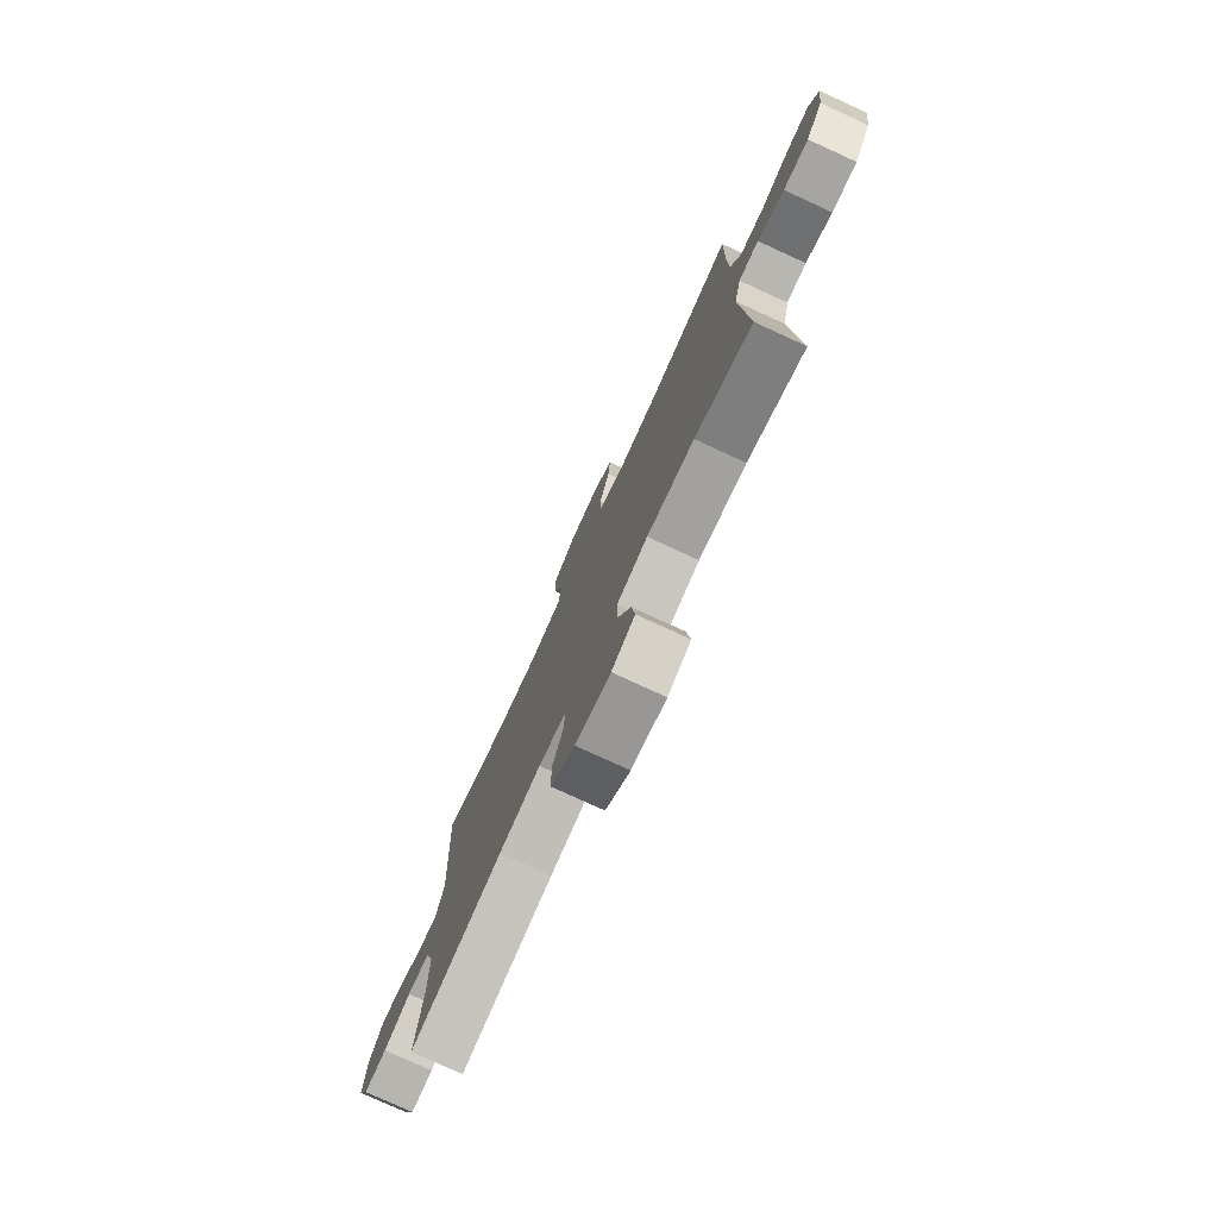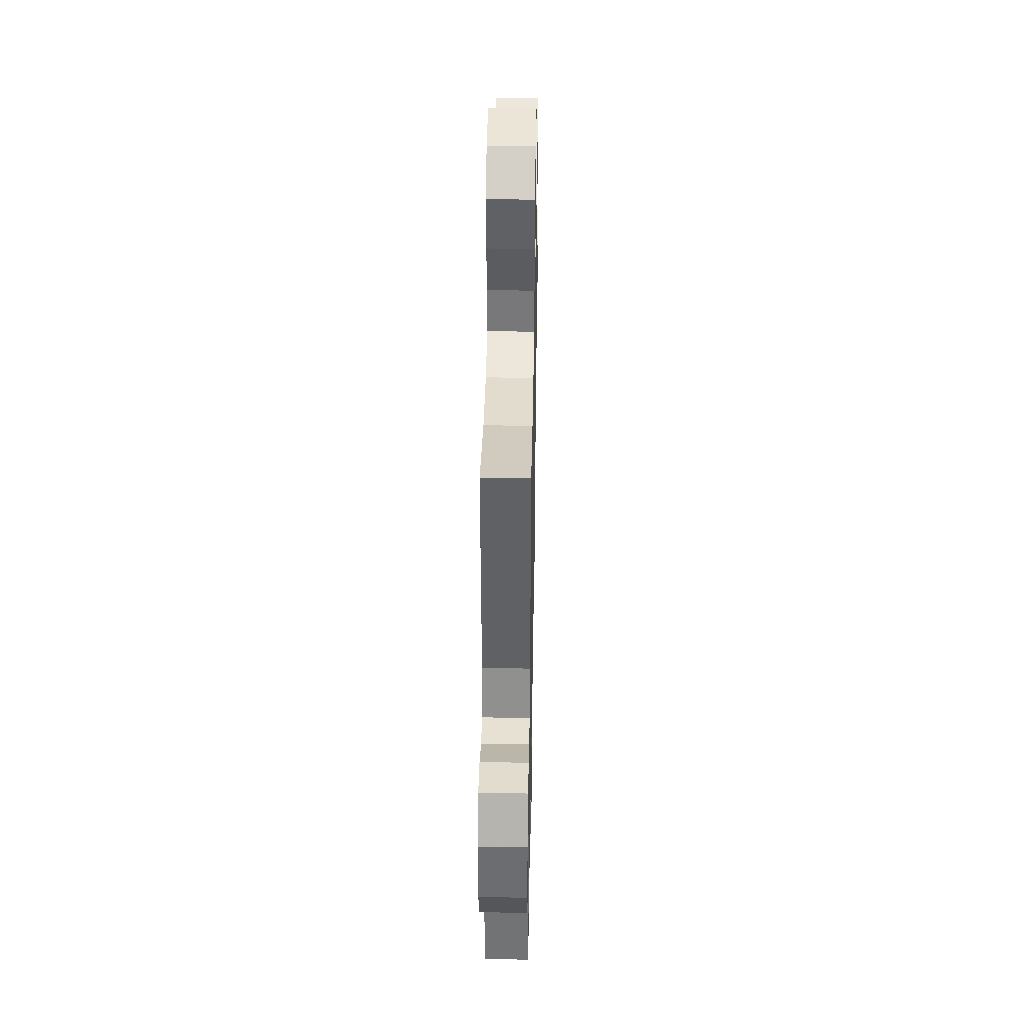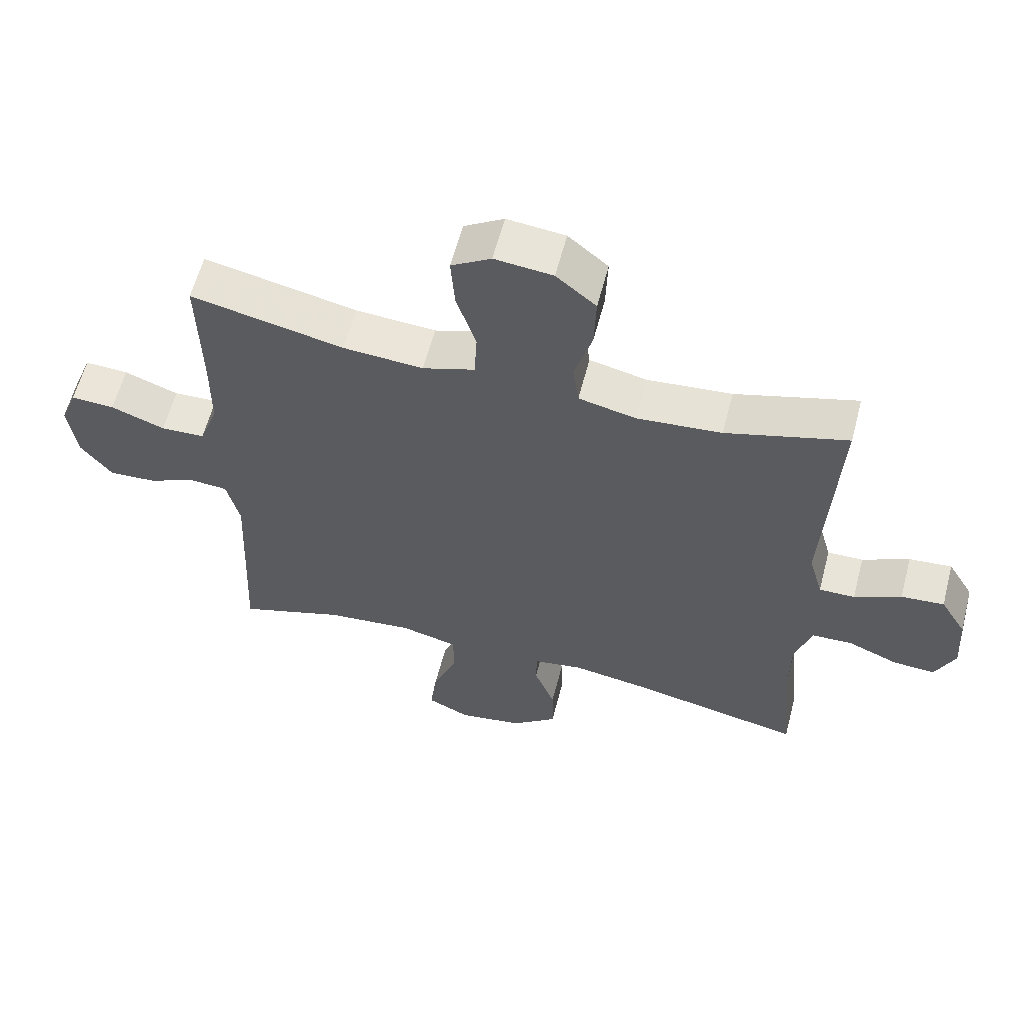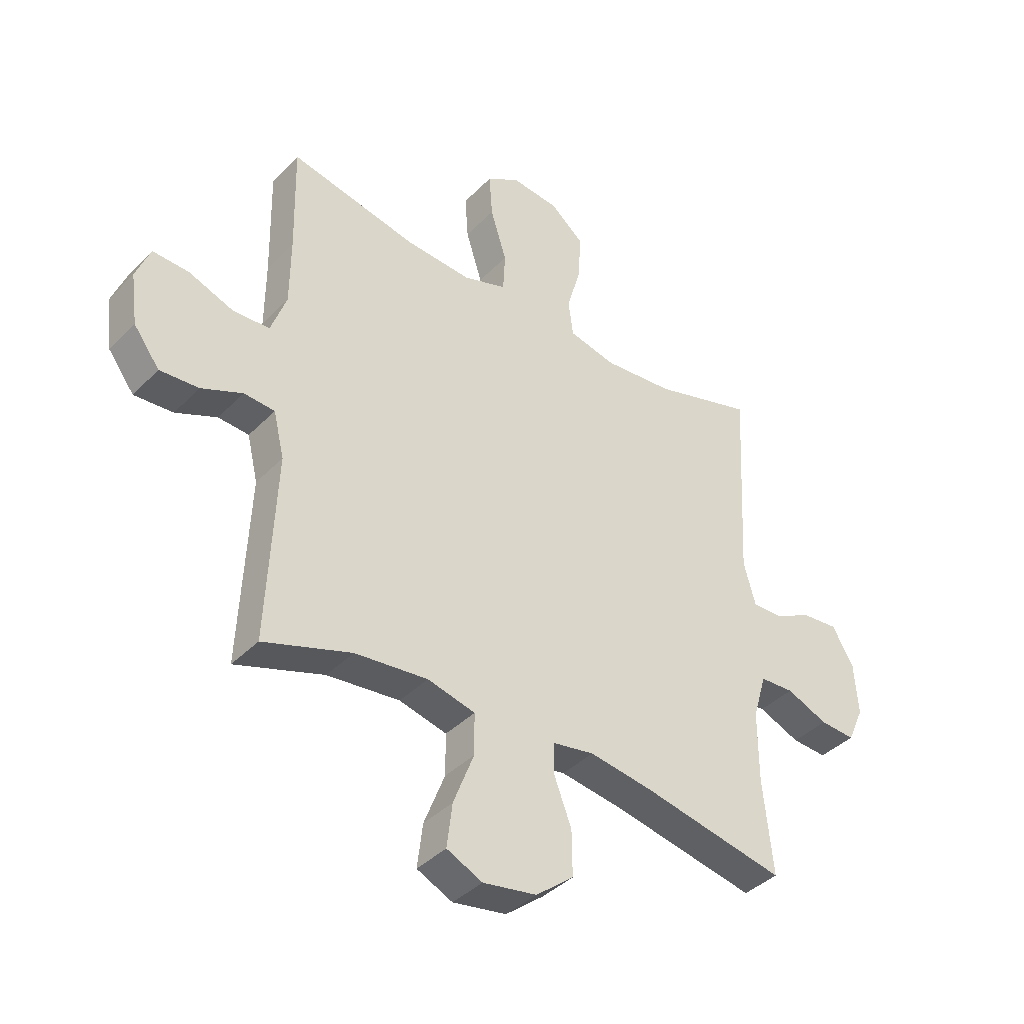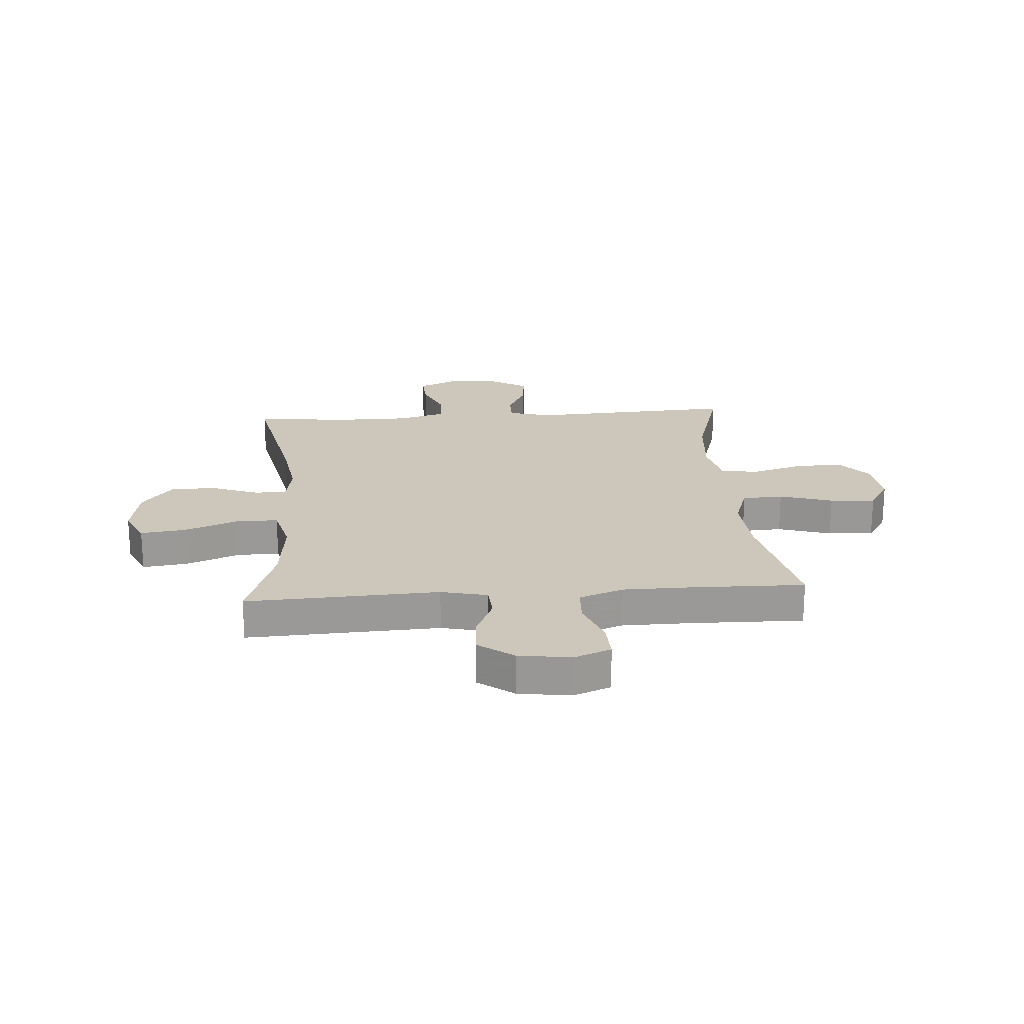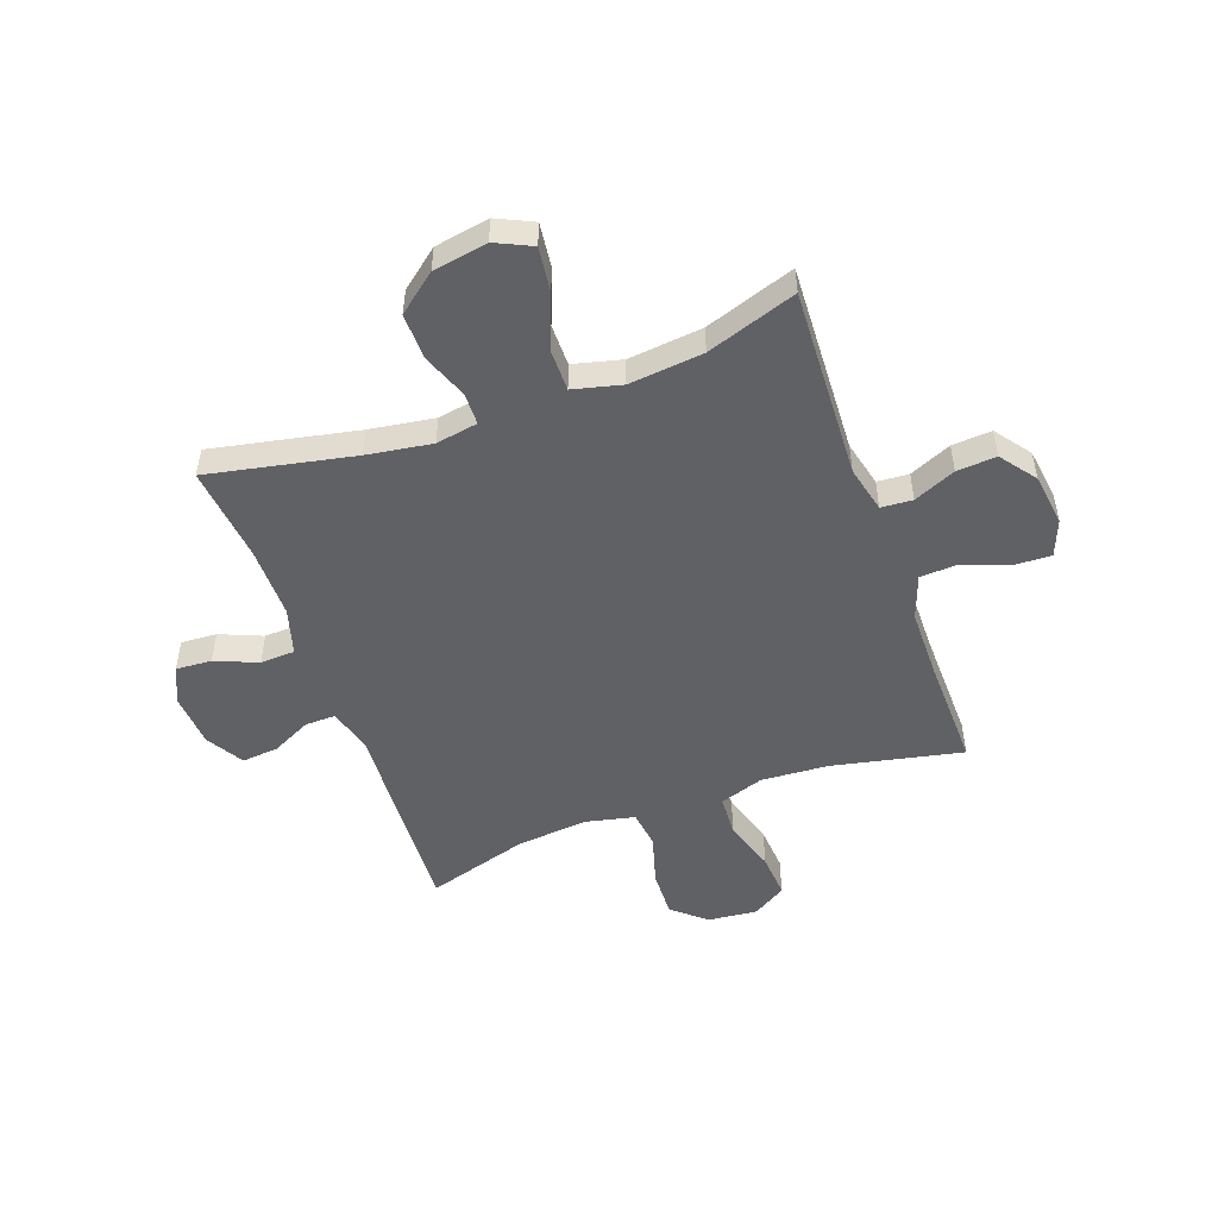
<metadata>
{"format":"obj","ext":"obj","renderer":"f3d","projection":"perspective","resolution":1024,"background":"white","views":[{"elev":-77.8,"azim":-114.6,"up":"+Z"},{"elev":39.9,"azim":91.0,"up":"+Z"},{"elev":60.1,"azim":14.6,"up":"+Z"},{"elev":-39.5,"azim":-38.9,"up":"+Z"},{"elev":21.3,"azim":-94.2,"up":"+Y"},{"elev":-50.4,"azim":-160.1,"up":"+Y"}]}
</metadata>
<code>
v -0.5 0.07 -0.5
v -0.484 0.07 -0.152
v -0.504 0.07 -0.068
v -0.561 0.07 -0.064
v -0.637 0.07 -0.097
v -0.709 0.07 -0.102
v -0.757 0.07 -0.038
v -0.77 0.07 0.057
v -0.744 0.07 0.123
v -0.677 0.07 0.12
v -0.594 0.07 0.089
v -0.526 0.07 0.092
v -0.497 0.07 0.172
v -0.496 0.07 0.296
v -0.5 0.07 0.5
v -0.265 0.07 0.45
v -0.142 0.07 0.442
v -0.062 0.07 0.469
v -0.058 0.07 0.543
v -0.088 0.07 0.639
v -0.094 0.07 0.721
v -0.033 0.07 0.759
v 0.056 0.07 0.75
v 0.117 0.07 0.699
v 0.114 0.07 0.613
v 0.087 0.07 0.521
v 0.096 0.07 0.453
v 0.184 0.07 0.433
v 0.314 0.07 0.445
v 0.5 0.07 0.5
v 0.48 0.07 0.126
v 0.502 0.07 0.047
v 0.557 0.07 0.048
v 0.629 0.07 0.083
v 0.695 0.07 0.089
v 0.735 0.07 0.022
v 0.742 0.07 -0.076
v 0.712 0.07 -0.143
v 0.647 0.07 -0.139
v 0.57 0.07 -0.107
v 0.507 0.07 -0.11
v 0.482 0.07 -0.195
v 0.482 0.07 -0.325
v 0.5 0.07 -0.5
v 0.235 0.07 -0.446
v 0.117 0.07 -0.428
v 0.041 0.07 -0.441
v 0.04 0.07 -0.499
v 0.072 0.07 -0.583
v 0.073 0.07 -0.666
v 0.003 0.07 -0.722
v -0.096 0.07 -0.739
v -0.162 0.07 -0.708
v -0.152 0.07 -0.627
v -0.114 0.07 -0.529
v -0.114 0.07 -0.453
v -0.202 0.07 -0.431
v -0.337 0.07 -0.445
v -0.5 0 -0.5
v -0.484 0 -0.152
v -0.504 0 -0.068
v -0.561 0 -0.064
v -0.637 0 -0.097
v -0.709 0 -0.102
v -0.757 0 -0.038
v -0.77 0 0.057
v -0.744 0 0.123
v -0.677 0 0.12
v -0.594 0 0.089
v -0.526 0 0.092
v -0.497 0 0.172
v -0.496 0 0.296
v -0.5 0 0.5
v -0.265 0 0.45
v -0.142 0 0.442
v -0.062 0 0.469
v -0.058 0 0.543
v -0.088 0 0.639
v -0.094 0 0.721
v -0.033 0 0.759
v 0.056 0 0.75
v 0.117 0 0.699
v 0.114 0 0.613
v 0.087 0 0.521
v 0.096 0 0.453
v 0.184 0 0.433
v 0.314 0 0.445
v 0.5 0 0.5
v 0.48 0 0.126
v 0.502 0 0.047
v 0.557 0 0.048
v 0.629 0 0.083
v 0.695 0 0.089
v 0.735 0 0.022
v 0.742 0 -0.076
v 0.712 0 -0.143
v 0.647 0 -0.139
v 0.57 0 -0.107
v 0.507 0 -0.11
v 0.482 0 -0.195
v 0.482 0 -0.325
v 0.5 0 -0.5
v 0.235 0 -0.446
v 0.117 0 -0.428
v 0.041 0 -0.441
v 0.04 0 -0.499
v 0.072 0 -0.583
v 0.073 0 -0.666
v 0.003 0 -0.722
v -0.096 0 -0.739
v -0.162 0 -0.708
v -0.152 0 -0.627
v -0.114 0 -0.529
v -0.114 0 -0.453
v -0.202 0 -0.431
v -0.337 0 -0.445
f 53 54 55
f 52 53 55
f 51 52 55
f 50 51 55
f 49 50 55
f 48 49 55
f 47 48 55 56
f 46 47 56 57
f 43 44 45
f 42 43 45 46
f 41 42 46 57
f 38 39 40
f 37 38 40
f 36 37 40
f 35 36 40
f 34 35 40
f 33 34 40
f 32 33 40 41
f 41 57 58
f 32 41 58
f 31 32 58
f 24 25 26
f 23 24 26
f 22 23 26
f 21 22 26
f 20 21 26
f 19 20 26
f 18 19 26 27
f 17 18 27 28
f 14 15 16
f 13 14 16 17
f 12 13 17 28
f 9 10 11
f 8 9 11
f 7 8 11
f 6 7 11
f 5 6 11
f 4 5 11
f 3 4 11 12
f 12 28 29
f 3 12 29
f 2 3 29
f 30 31 58
f 29 30 58
f 2 29 58
f 1 2 58
f 113 112 111
f 113 111 110
f 113 110 109
f 113 109 108
f 113 108 107
f 113 107 106
f 114 113 106 105
f 115 114 105 104
f 103 102 101
f 104 103 101 100
f 115 104 100 99
f 98 97 96
f 98 96 95
f 98 95 94
f 98 94 93
f 98 93 92
f 98 92 91
f 99 98 91 90
f 116 115 99
f 116 99 90
f 116 90 89
f 84 83 82
f 84 82 81
f 84 81 80
f 84 80 79
f 84 79 78
f 84 78 77
f 85 84 77 76
f 86 85 76 75
f 74 73 72
f 75 74 72 71
f 86 75 71 70
f 69 68 67
f 69 67 66
f 69 66 65
f 69 65 64
f 69 64 63
f 69 63 62
f 70 69 62 61
f 87 86 70
f 87 70 61
f 87 61 60
f 116 89 88
f 116 88 87
f 116 87 60
f 116 60 59
f 1 59 60 2
f 2 60 61 3
f 3 61 62 4
f 4 62 63 5
f 5 63 64 6
f 6 64 65 7
f 7 65 66 8
f 8 66 67 9
f 9 67 68 10
f 10 68 69 11
f 11 69 70 12
f 12 70 71 13
f 13 71 72 14
f 14 72 73 15
f 15 73 74 16
f 16 74 75 17
f 17 75 76 18
f 18 76 77 19
f 19 77 78 20
f 20 78 79 21
f 21 79 80 22
f 22 80 81 23
f 23 81 82 24
f 24 82 83 25
f 25 83 84 26
f 26 84 85 27
f 27 85 86 28
f 28 86 87 29
f 29 87 88 30
f 30 88 89 31
f 31 89 90 32
f 32 90 91 33
f 33 91 92 34
f 34 92 93 35
f 35 93 94 36
f 36 94 95 37
f 37 95 96 38
f 38 96 97 39
f 39 97 98 40
f 40 98 99 41
f 41 99 100 42
f 42 100 101 43
f 43 101 102 44
f 44 102 103 45
f 45 103 104 46
f 46 104 105 47
f 47 105 106 48
f 48 106 107 49
f 49 107 108 50
f 50 108 109 51
f 51 109 110 52
f 52 110 111 53
f 53 111 112 54
f 54 112 113 55
f 55 113 114 56
f 56 114 115 57
f 57 115 116 58
f 58 116 59 1

</code>
